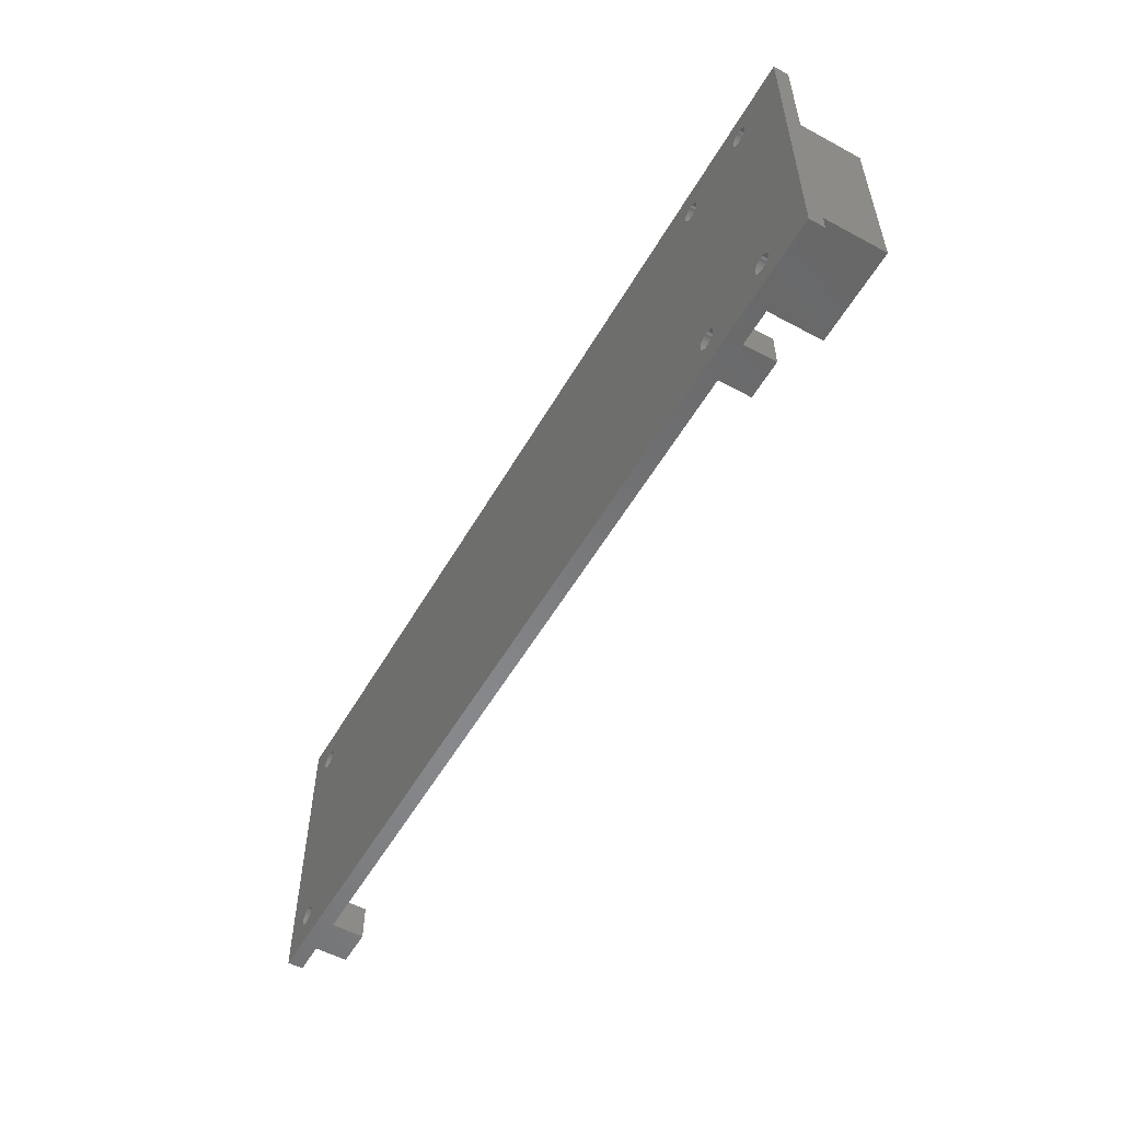
<metadata>
{"format":"stl","ext":"stl","renderer":"f3d","projection":"perspective","resolution":1024,"background":"white","views":[{"elev":-54.7,"azim":-119.6,"up":"+Y"}]}
</metadata>
<code>
# stl→obj: 368 verts, 756 faces
v -5.419e+04 -6333 -3120
v -5.419e+04 -8173 7092
v -5.419e+04 -8173 -3120
v -5.419e+04 -6333 7092
v -6.14e+04 -1.693e+04 -5120
v -6.144e+04 1.475e+04 -5120
v -6.144e+04 -1.725e+04 -5120
v -6.14e+04 1.442e+04 -5120
v -6.127e+04 -1.663e+04 -5120
v -6.127e+04 1.412e+04 -5120
v -6.107e+04 -1.637e+04 -5120
v -6.107e+04 1.386e+04 -5120
v -6.081e+04 -1.617e+04 -5120
v -6.081e+04 1.366e+04 -5120
v -6.051e+04 -1.605e+04 -5120
v -6.051e+04 1.354e+04 -5120
v -6.019e+04 -1.6e+04 -5120
v -6.019e+04 1.35e+04 -5120
v -5.986e+04 -1.605e+04 -5120
v -5.986e+04 1.354e+04 -5120
v -5.956e+04 -1.617e+04 -5120
v -5.956e+04 1.366e+04 -5120
v -5.93e+04 -1.637e+04 -5120
v -5.93e+04 1.386e+04 -5120
v -5.911e+04 -1.663e+04 -5120
v -5.911e+04 1.412e+04 -5120
v -5.898e+04 -1.693e+04 -5120
v -5.898e+04 1.442e+04 -5120
v -5.894e+04 -1.725e+04 -5120
v -5.894e+04 1.475e+04 -5120
v 4.704e+04 -1.668e+04 -5120
v 4.708e+04 1.385e+04 -5120
v 4.704e+04 1.418e+04 -5120
v 4.708e+04 -1.635e+04 -5120
v 4.721e+04 1.354e+04 -5120
v 4.721e+04 -1.605e+04 -5120
v 4.741e+04 1.328e+04 -5120
v 4.741e+04 -1.579e+04 -5120
v 4.767e+04 1.308e+04 -5120
v 4.767e+04 -1.558e+04 -5120
v 4.798e+04 1.295e+04 -5120
v 4.798e+04 -1.546e+04 -5120
v 4.831e+04 1.291e+04 -5120
v 4.831e+04 -1.541e+04 -5120
v 4.863e+04 1.295e+04 -5120
v 4.863e+04 -1.546e+04 -5120
v 4.894e+04 1.308e+04 -5120
v 4.894e+04 -1.558e+04 -5120
v 4.92e+04 1.328e+04 -5120
v 4.92e+04 -1.579e+04 -5120
v 4.941e+04 1.354e+04 -5120
v 4.941e+04 -1.605e+04 -5120
v 4.953e+04 1.385e+04 -5120
v 4.953e+04 -1.635e+04 -5120
v 4.958e+04 1.418e+04 -5120
v 4.958e+04 -1.668e+04 -5120
v -6.819e+04 -2.125e+04 -5120
v -6.14e+04 -1.758e+04 -5120
v -6.819e+04 1.875e+04 -5120
v -6.127e+04 -1.788e+04 -5120
v -6.107e+04 -1.814e+04 -5120
v -6.081e+04 -1.834e+04 -5120
v -6.051e+04 -1.846e+04 -5120
v -6.019e+04 -1.85e+04 -5120
v 5.288e+04 -2.125e+04 -5120
v -5.986e+04 -1.846e+04 -5120
v -5.956e+04 -1.834e+04 -5120
v -5.93e+04 -1.814e+04 -5120
v -5.911e+04 -1.788e+04 -5120
v -4.962e+04 -1.795e+04 -5120
v -5.898e+04 -1.758e+04 -5120
v -4.995e+04 -1.791e+04 -5120
v -5.025e+04 -1.778e+04 -5120
v -5.052e+04 -1.758e+04 -5120
v -5.072e+04 -1.732e+04 -5120
v -5.084e+04 -1.701e+04 -5120
v -5.089e+04 -1.668e+04 -5120
v -5.089e+04 1.418e+04 -5120
v -4.929e+04 -1.791e+04 -5120
v -4.898e+04 -1.778e+04 -5120
v -4.872e+04 -1.758e+04 -5120
v -4.852e+04 -1.732e+04 -5120
v -4.839e+04 -1.701e+04 -5120
v -4.835e+04 -1.668e+04 -5120
v -4.835e+04 1.418e+04 -5120
v 4.767e+04 -1.778e+04 -5120
v 4.741e+04 -1.758e+04 -5120
v 4.721e+04 -1.732e+04 -5120
v 4.708e+04 -1.701e+04 -5120
v 4.798e+04 -1.791e+04 -5120
v 4.831e+04 -1.795e+04 -5120
v 4.863e+04 -1.791e+04 -5120
v 4.894e+04 -1.778e+04 -5120
v 4.92e+04 -1.758e+04 -5120
v 4.941e+04 -1.732e+04 -5120
v 4.953e+04 -1.701e+04 -5120
v -6.019e+04 1.6e+04 -5120
v 5.288e+04 1.875e+04 -5120
v -6.051e+04 1.595e+04 -5120
v -6.081e+04 1.583e+04 -5120
v -6.107e+04 1.563e+04 -5120
v -6.127e+04 1.537e+04 -5120
v -6.14e+04 1.507e+04 -5120
v -5.986e+04 1.595e+04 -5120
v -5.956e+04 1.583e+04 -5120
v -5.93e+04 1.563e+04 -5120
v -5.911e+04 1.537e+04 -5120
v -4.962e+04 1.545e+04 -5120
v -5.898e+04 1.507e+04 -5120
v -4.995e+04 1.54e+04 -5120
v -5.025e+04 1.528e+04 -5120
v -5.052e+04 1.507e+04 -5120
v -5.072e+04 1.481e+04 -5120
v -5.084e+04 1.451e+04 -5120
v -4.929e+04 1.54e+04 -5120
v -4.898e+04 1.528e+04 -5120
v -4.872e+04 1.507e+04 -5120
v -4.852e+04 1.481e+04 -5120
v -4.839e+04 1.451e+04 -5120
v 4.767e+04 1.528e+04 -5120
v 4.741e+04 1.507e+04 -5120
v 4.721e+04 1.481e+04 -5120
v 4.708e+04 1.451e+04 -5120
v 4.798e+04 1.54e+04 -5120
v 4.831e+04 1.545e+04 -5120
v 4.863e+04 1.54e+04 -5120
v 4.894e+04 1.528e+04 -5120
v 4.92e+04 1.507e+04 -5120
v 4.941e+04 1.481e+04 -5120
v 4.953e+04 1.451e+04 -5120
v -5.084e+04 1.385e+04 -5120
v -5.084e+04 -1.635e+04 -5120
v -5.072e+04 1.354e+04 -5120
v -5.072e+04 -1.605e+04 -5120
v -5.052e+04 1.328e+04 -5120
v -5.052e+04 -1.579e+04 -5120
v -5.025e+04 1.308e+04 -5120
v -5.025e+04 -1.558e+04 -5120
v -4.995e+04 1.295e+04 -5120
v -4.995e+04 -1.546e+04 -5120
v -4.962e+04 1.291e+04 -5120
v -4.962e+04 -1.541e+04 -5120
v -4.929e+04 -1.546e+04 -5120
v -4.929e+04 1.295e+04 -5120
v -4.898e+04 -1.558e+04 -5120
v -4.898e+04 1.308e+04 -5120
v -4.872e+04 -1.579e+04 -5120
v -4.872e+04 1.328e+04 -5120
v -4.852e+04 -1.605e+04 -5120
v -4.852e+04 1.354e+04 -5120
v -4.839e+04 -1.635e+04 -5120
v -4.839e+04 1.385e+04 -5120
v -5.419e+04 -1.325e+04 7092
v -6.619e+04 -1.325e+04 -3120
v -5.419e+04 -1.325e+04 -3120
v -6.619e+04 -1.325e+04 7092
v -5.519e+04 -1.141e+04 7092
v -6.619e+04 1.075e+04 7092
v -5.519e+04 586.8 7092
v -5.419e+04 -1.141e+04 7092
v -5.519e+04 -6333 7092
v -5.519e+04 -8173 7092
v -5.519e+04 -3093 7092
v -5.419e+04 586.8 7092
v -5.419e+04 -3093 7092
v -5.419e+04 3827 7092
v -5.519e+04 5667 7092
v -5.519e+04 3827 7092
v -5.419e+04 5667 7092
v -5.519e+04 8907 7092
v -5.419e+04 1.075e+04 7092
v -5.419e+04 8907 7092
v -6.819e+04 1.875e+04 -3120
v 5.288e+04 1.875e+04 -3120
v 5.288e+04 -2.125e+04 -3120
v -6.819e+04 -2.125e+04 -3120
v -6.619e+04 1.075e+04 -3120
v -6.14e+04 1.442e+04 -3120
v -6.144e+04 1.475e+04 -3120
v -6.127e+04 1.412e+04 -3120
v -6.107e+04 1.386e+04 -3120
v -6.081e+04 1.366e+04 -3120
v -5.419e+04 1.075e+04 -3120
v -6.051e+04 1.354e+04 -3120
v -6.019e+04 1.35e+04 -3120
v -5.986e+04 1.354e+04 -3120
v -5.956e+04 1.366e+04 -3120
v -5.93e+04 1.386e+04 -3120
v -5.911e+04 1.412e+04 -3120
v -5.898e+04 1.442e+04 -3120
v -5.894e+04 1.475e+04 -3120
v -4.714e+04 -1.421e+04 -3120
v -5.209e+04 1.17e+04 -3120
v -5.209e+04 -1.421e+04 -3120
v -4.718e+04 1.17e+04 -3120
v -4.718e+04 1.665e+04 -3120
v -6.107e+04 -1.814e+04 -3120
v -6.081e+04 -1.834e+04 -3120
v -6.051e+04 -1.846e+04 -3120
v -6.019e+04 -1.85e+04 -3120
v -5.209e+04 -1.916e+04 -3120
v -6.127e+04 -1.788e+04 -3120
v -6.14e+04 -1.758e+04 -3120
v -6.144e+04 -1.725e+04 -3120
v -5.986e+04 -1.846e+04 -3120
v -5.956e+04 -1.834e+04 -3120
v -5.93e+04 -1.814e+04 -3120
v -5.911e+04 -1.788e+04 -3120
v -5.898e+04 -1.758e+04 -3120
v -5.894e+04 -1.725e+04 -3120
v -5.419e+04 -1.141e+04 -3120
v -5.419e+04 -3093 -3120
v -5.419e+04 586.8 -3120
v -5.419e+04 3827 -3120
v -5.419e+04 5667 -3120
v -5.419e+04 8907 -3120
v -4.714e+04 -1.916e+04 -3120
v 4.583e+04 -1.916e+04 -3120
v 5.078e+04 -1.916e+04 -3120
v 5.078e+04 -1.425e+04 -3120
v 5.078e+04 1.17e+04 -3120
v 5.078e+04 1.665e+04 -3120
v -5.209e+04 1.665e+04 -3120
v -6.019e+04 1.6e+04 -3120
v -6.051e+04 1.595e+04 -3120
v -6.081e+04 1.583e+04 -3120
v -6.107e+04 1.563e+04 -3120
v -6.127e+04 1.537e+04 -3120
v -6.14e+04 1.507e+04 -3120
v -5.986e+04 1.595e+04 -3120
v -5.956e+04 1.583e+04 -3120
v -5.93e+04 1.563e+04 -3120
v -5.911e+04 1.537e+04 -3120
v -5.898e+04 1.507e+04 -3120
v 4.583e+04 1.665e+04 -3120
v 4.583e+04 -1.425e+04 -3120
v 4.583e+04 1.17e+04 -3120
v -5.519e+04 8907 -3120
v -5.519e+04 5667 -3120
v -5.519e+04 3827 -3120
v -5.519e+04 586.8 -3120
v -5.519e+04 -3093 -3120
v -5.519e+04 -6333 -3120
v -5.519e+04 -8173 -3120
v -5.519e+04 -1.141e+04 -3120
v -6.081e+04 -1.617e+04 -3120
v -6.107e+04 -1.637e+04 -3120
v -6.127e+04 -1.663e+04 -3120
v -6.14e+04 -1.693e+04 -3120
v -6.051e+04 -1.605e+04 -3120
v -6.019e+04 -1.6e+04 -3120
v -5.986e+04 -1.605e+04 -3120
v -5.956e+04 -1.617e+04 -3120
v -5.93e+04 -1.637e+04 -3120
v -5.911e+04 -1.663e+04 -3120
v -5.898e+04 -1.693e+04 -3120
v -5.209e+04 -1.916e+04 1900
v -5.072e+04 -1.732e+04 1900
v -5.209e+04 -1.421e+04 1900
v -5.052e+04 -1.758e+04 1900
v -5.025e+04 -1.778e+04 1900
v -4.714e+04 -1.916e+04 1900
v -5.084e+04 -1.701e+04 1900
v -5.089e+04 -1.668e+04 1900
v -4.995e+04 -1.791e+04 1900
v -4.962e+04 -1.795e+04 1900
v -4.929e+04 -1.791e+04 1900
v -4.898e+04 -1.778e+04 1900
v -4.872e+04 -1.758e+04 1900
v -4.852e+04 -1.732e+04 1900
v -4.839e+04 -1.701e+04 1900
v -4.835e+04 -1.668e+04 1900
v -5.025e+04 -1.558e+04 1900
v -4.714e+04 -1.421e+04 1900
v -5.052e+04 -1.579e+04 1900
v -5.072e+04 -1.605e+04 1900
v -5.084e+04 -1.635e+04 1900
v -4.995e+04 -1.546e+04 1900
v -4.962e+04 -1.541e+04 1900
v -4.929e+04 -1.546e+04 1900
v -4.898e+04 -1.558e+04 1900
v -4.872e+04 -1.579e+04 1900
v -4.852e+04 -1.605e+04 1900
v -4.839e+04 -1.635e+04 1900
v 4.583e+04 1.17e+04 1900
v 4.721e+04 1.354e+04 1900
v 4.583e+04 1.665e+04 1900
v 4.741e+04 1.328e+04 1900
v 4.767e+04 1.308e+04 1900
v 5.078e+04 1.17e+04 1900
v 4.708e+04 1.385e+04 1900
v 4.704e+04 1.418e+04 1900
v 4.798e+04 1.295e+04 1900
v 4.831e+04 1.291e+04 1900
v 4.863e+04 1.295e+04 1900
v 4.894e+04 1.308e+04 1900
v 4.92e+04 1.328e+04 1900
v 4.941e+04 1.354e+04 1900
v 4.953e+04 1.385e+04 1900
v 4.958e+04 1.418e+04 1900
v 4.767e+04 1.528e+04 1900
v 5.078e+04 1.665e+04 1900
v 4.741e+04 1.507e+04 1900
v 4.721e+04 1.481e+04 1900
v 4.708e+04 1.451e+04 1900
v 4.798e+04 1.54e+04 1900
v 4.831e+04 1.545e+04 1900
v 4.863e+04 1.54e+04 1900
v 4.894e+04 1.528e+04 1900
v 4.92e+04 1.507e+04 1900
v 4.941e+04 1.481e+04 1900
v 4.953e+04 1.451e+04 1900
v 4.583e+04 -1.916e+04 1900
v 4.721e+04 -1.732e+04 1900
v 4.583e+04 -1.425e+04 1900
v 4.741e+04 -1.758e+04 1900
v 4.767e+04 -1.778e+04 1900
v 5.078e+04 -1.916e+04 1900
v 4.708e+04 -1.701e+04 1900
v 4.704e+04 -1.668e+04 1900
v 4.798e+04 -1.791e+04 1900
v 4.831e+04 -1.795e+04 1900
v 4.863e+04 -1.791e+04 1900
v 4.894e+04 -1.778e+04 1900
v 4.92e+04 -1.758e+04 1900
v 4.941e+04 -1.732e+04 1900
v 4.953e+04 -1.701e+04 1900
v 4.958e+04 -1.668e+04 1900
v 4.767e+04 -1.558e+04 1900
v 5.078e+04 -1.425e+04 1900
v 4.741e+04 -1.579e+04 1900
v 4.721e+04 -1.605e+04 1900
v 4.708e+04 -1.635e+04 1900
v 4.798e+04 -1.546e+04 1900
v 4.831e+04 -1.541e+04 1900
v 4.863e+04 -1.546e+04 1900
v 4.894e+04 -1.558e+04 1900
v 4.92e+04 -1.579e+04 1900
v 4.941e+04 -1.605e+04 1900
v 4.953e+04 -1.635e+04 1900
v -5.209e+04 1.17e+04 1900
v -5.072e+04 1.354e+04 1900
v -5.209e+04 1.665e+04 1900
v -5.052e+04 1.328e+04 1900
v -5.025e+04 1.308e+04 1900
v -4.718e+04 1.17e+04 1900
v -5.084e+04 1.385e+04 1900
v -5.089e+04 1.418e+04 1900
v -4.995e+04 1.295e+04 1900
v -4.962e+04 1.291e+04 1900
v -4.929e+04 1.295e+04 1900
v -4.898e+04 1.308e+04 1900
v -4.872e+04 1.328e+04 1900
v -4.852e+04 1.354e+04 1900
v -4.839e+04 1.385e+04 1900
v -4.835e+04 1.418e+04 1900
v -5.025e+04 1.528e+04 1900
v -4.718e+04 1.665e+04 1900
v -5.052e+04 1.507e+04 1900
v -5.072e+04 1.481e+04 1900
v -5.084e+04 1.451e+04 1900
v -4.995e+04 1.54e+04 1900
v -4.962e+04 1.545e+04 1900
v -4.929e+04 1.54e+04 1900
v -4.898e+04 1.528e+04 1900
v -4.872e+04 1.507e+04 1900
v -4.852e+04 1.481e+04 1900
v -4.839e+04 1.451e+04 1900
f 1 2 3
f 2 1 4
f 5 6 7
f 6 5 8
f 8 5 9
f 8 9 10
f 10 9 11
f 10 11 12
f 12 11 13
f 12 13 14
f 14 13 15
f 14 15 16
f 16 15 17
f 16 17 18
f 18 17 19
f 18 19 20
f 20 19 21
f 20 21 22
f 22 21 23
f 22 23 24
f 24 23 25
f 24 25 26
f 26 25 27
f 26 27 28
f 28 27 29
f 28 29 30
f 31 32 33
f 32 31 34
f 32 34 35
f 35 34 36
f 35 36 37
f 37 36 38
f 37 38 39
f 39 38 40
f 39 40 41
f 41 40 42
f 41 42 43
f 43 42 44
f 43 44 45
f 45 44 46
f 45 46 47
f 47 46 48
f 47 48 49
f 49 48 50
f 49 50 51
f 51 50 52
f 51 52 53
f 53 52 54
f 53 54 55
f 55 54 56
f 57 58 59
f 58 57 60
f 60 57 61
f 61 57 62
f 62 57 63
f 63 57 64
f 64 57 65
f 59 58 7
f 64 65 66
f 66 65 67
f 67 65 68
f 68 65 69
f 69 65 70
f 69 70 71
f 71 70 29
f 29 70 72
f 29 72 73
f 29 73 74
f 29 74 75
f 29 75 76
f 29 76 30
f 30 76 77
f 30 77 78
f 70 65 79
f 79 65 80
f 80 65 81
f 81 65 82
f 82 65 83
f 83 65 84
f 84 65 85
f 85 65 86
f 85 86 87
f 85 87 88
f 85 88 89
f 85 89 31
f 85 31 33
f 86 65 90
f 90 65 91
f 91 65 92
f 92 65 93
f 93 65 94
f 94 65 95
f 95 65 96
f 96 65 56
f 59 97 98
f 97 59 99
f 99 59 100
f 100 59 101
f 101 59 102
f 102 59 103
f 103 59 6
f 6 59 7
f 98 97 104
f 98 104 105
f 98 105 106
f 98 106 107
f 98 107 108
f 108 107 109
f 108 109 30
f 108 30 110
f 110 30 111
f 111 30 112
f 112 30 113
f 113 30 114
f 114 30 78
f 98 108 115
f 98 115 116
f 98 116 117
f 98 117 118
f 98 118 119
f 98 119 85
f 98 85 120
f 120 85 121
f 121 85 122
f 122 85 123
f 123 85 33
f 98 120 124
f 98 124 125
f 98 125 126
f 98 126 127
f 98 127 128
f 98 128 129
f 98 129 130
f 98 130 55
f 98 55 56
f 98 56 65
f 77 131 78
f 131 77 132
f 131 132 133
f 133 132 134
f 133 134 135
f 135 134 136
f 135 136 137
f 137 136 138
f 137 138 139
f 139 138 140
f 139 140 141
f 141 140 142
f 141 142 143
f 141 143 144
f 144 143 145
f 144 145 146
f 146 145 147
f 146 147 148
f 148 147 149
f 148 149 150
f 150 149 151
f 150 151 152
f 152 151 84
f 152 84 85
f 153 154 155
f 154 153 156
f 156 157 158
f 157 156 153
f 158 157 159
f 157 153 160
f 2 161 162
f 161 2 4
f 159 163 164
f 163 159 157
f 163 157 162
f 163 162 161
f 164 163 165
f 166 167 168
f 167 166 169
f 158 170 171
f 170 158 168
f 168 158 159
f 170 168 167
f 171 170 172
f 173 98 59
f 98 173 174
f 175 57 65
f 57 175 176
f 158 154 156
f 154 158 177
f 173 57 176
f 57 173 59
f 177 178 179
f 178 177 180
f 180 177 181
f 181 177 182
f 182 177 183
f 182 183 184
f 184 183 185
f 185 183 186
f 186 183 187
f 187 183 188
f 188 183 189
f 189 183 190
f 190 183 191
f 192 193 194
f 193 192 195
f 195 192 196
f 176 154 173
f 154 176 197
f 197 176 198
f 198 176 199
f 199 176 200
f 200 176 201
f 201 176 175
f 154 197 202
f 154 202 203
f 154 203 204
f 200 201 205
f 205 201 206
f 206 201 207
f 207 201 208
f 208 201 209
f 209 201 210
f 210 201 155
f 155 201 211
f 211 201 3
f 3 201 1
f 1 201 212
f 212 201 213
f 213 201 214
f 214 201 215
f 215 201 216
f 216 201 183
f 201 175 217
f 217 175 192
f 192 175 218
f 218 175 219
f 219 175 220
f 220 175 221
f 221 175 222
f 173 223 174
f 223 173 224
f 224 173 225
f 225 173 226
f 226 173 227
f 227 173 177
f 177 173 154
f 227 177 228
f 228 177 229
f 229 177 179
f 223 224 230
f 223 230 231
f 223 231 232
f 223 232 233
f 223 233 234
f 223 234 191
f 223 191 183
f 223 183 201
f 223 201 194
f 223 194 193
f 174 223 196
f 174 196 235
f 235 196 192
f 235 192 218
f 235 218 236
f 235 236 237
f 174 235 222
f 174 222 175
f 220 237 236
f 237 220 221
f 215 238 239
f 238 215 216
f 213 240 241
f 240 213 214
f 1 242 243
f 242 1 212
f 211 244 245
f 244 211 3
f 154 246 155
f 246 154 247
f 247 154 248
f 248 154 249
f 249 154 204
f 155 246 250
f 155 250 251
f 155 251 252
f 155 252 253
f 155 253 254
f 155 254 255
f 155 255 256
f 155 256 210
f 98 175 65
f 175 98 174
f 244 157 245
f 157 244 162
f 157 211 245
f 211 157 160
f 2 244 3
f 244 2 162
f 243 163 161
f 163 243 242
f 165 242 212
f 242 165 163
f 161 1 243
f 1 161 4
f 240 159 241
f 159 240 168
f 166 240 214
f 240 166 168
f 159 213 241
f 213 159 164
f 238 167 239
f 167 238 170
f 172 238 216
f 238 172 170
f 167 215 239
f 215 167 169
f 257 258 259
f 258 257 260
f 260 257 261
f 261 257 262
f 259 258 263
f 259 263 264
f 261 262 265
f 265 262 266
f 266 262 267
f 267 262 268
f 268 262 269
f 269 262 270
f 270 262 271
f 271 262 272
f 259 273 274
f 273 259 275
f 275 259 276
f 276 259 277
f 277 259 264
f 274 273 278
f 274 278 279
f 274 279 280
f 274 280 281
f 274 281 282
f 274 282 283
f 274 283 284
f 274 284 272
f 274 272 262
f 259 201 257
f 201 259 194
f 262 201 217
f 201 262 257
f 192 262 217
f 262 192 274
f 259 192 194
f 192 259 274
f 132 264 77
f 264 132 277
f 77 263 76
f 263 77 264
f 76 258 75
f 258 76 263
f 75 260 74
f 260 75 258
f 260 73 74
f 73 260 261
f 261 72 73
f 72 261 265
f 265 70 72
f 70 265 266
f 266 79 70
f 79 266 267
f 267 80 79
f 80 267 268
f 268 81 80
f 81 268 269
f 270 81 269
f 81 270 82
f 271 82 270
f 82 271 83
f 272 83 271
f 83 272 84
f 284 84 272
f 84 284 151
f 283 151 284
f 151 283 149
f 282 149 283
f 149 282 147
f 282 145 147
f 145 282 281
f 281 143 145
f 143 281 280
f 280 142 143
f 142 280 279
f 279 140 142
f 140 279 278
f 278 138 140
f 138 278 273
f 273 136 138
f 136 273 275
f 136 276 134
f 276 136 275
f 134 277 132
f 277 134 276
f 285 286 287
f 286 285 288
f 288 285 289
f 289 285 290
f 287 286 291
f 287 291 292
f 289 290 293
f 293 290 294
f 294 290 295
f 295 290 296
f 296 290 297
f 297 290 298
f 298 290 299
f 299 290 300
f 287 301 302
f 301 287 303
f 303 287 304
f 304 287 305
f 305 287 292
f 302 301 306
f 302 306 307
f 302 307 308
f 302 308 309
f 302 309 310
f 302 310 311
f 302 311 312
f 302 312 300
f 302 300 290
f 287 237 285
f 237 287 235
f 290 237 221
f 237 290 285
f 222 290 221
f 290 222 302
f 287 222 235
f 222 287 302
f 313 314 315
f 314 313 316
f 316 313 317
f 317 313 318
f 315 314 319
f 315 319 320
f 317 318 321
f 321 318 322
f 322 318 323
f 323 318 324
f 324 318 325
f 325 318 326
f 326 318 327
f 327 318 328
f 315 329 330
f 329 315 331
f 331 315 332
f 332 315 333
f 333 315 320
f 330 329 334
f 330 334 335
f 330 335 336
f 330 336 337
f 330 337 338
f 330 338 339
f 330 339 340
f 330 340 328
f 330 328 318
f 315 220 236
f 220 315 330
f 315 218 313
f 218 315 236
f 318 218 219
f 218 318 313
f 220 318 219
f 318 220 330
f 341 342 343
f 342 341 344
f 344 341 345
f 345 341 346
f 343 342 347
f 343 347 348
f 345 346 349
f 349 346 350
f 350 346 351
f 351 346 352
f 352 346 353
f 353 346 354
f 354 346 355
f 355 346 356
f 343 357 358
f 357 343 359
f 359 343 360
f 360 343 361
f 361 343 348
f 358 357 362
f 358 362 363
f 358 363 364
f 358 364 365
f 358 365 366
f 358 366 367
f 358 367 368
f 358 368 356
f 358 356 346
f 196 346 195
f 346 196 358
f 343 196 223
f 196 343 358
f 343 193 341
f 193 343 223
f 346 193 195
f 193 346 341
f 328 96 327
f 96 328 56
f 340 56 328
f 56 340 54
f 339 54 340
f 54 339 52
f 338 52 339
f 52 338 50
f 338 48 50
f 48 338 337
f 337 46 48
f 46 337 336
f 336 44 46
f 44 336 335
f 335 42 44
f 42 335 334
f 334 40 42
f 40 334 329
f 329 38 40
f 38 329 331
f 38 332 36
f 332 38 331
f 36 333 34
f 333 36 332
f 34 320 31
f 320 34 333
f 31 319 89
f 319 31 320
f 89 314 88
f 314 89 319
f 88 316 87
f 316 88 314
f 316 86 87
f 86 316 317
f 317 90 86
f 90 317 321
f 321 91 90
f 91 321 322
f 322 92 91
f 92 322 323
f 323 93 92
f 93 323 324
f 324 94 93
f 94 324 325
f 326 94 325
f 94 326 95
f 327 95 326
f 95 327 96
f 293 43 41
f 43 293 294
f 294 45 43
f 45 294 295
f 295 47 45
f 47 295 296
f 296 49 47
f 49 296 297
f 297 51 49
f 51 297 298
f 298 53 51
f 53 298 299
f 299 55 53
f 55 299 300
f 300 130 55
f 130 300 312
f 311 130 312
f 130 311 129
f 310 129 311
f 129 310 128
f 310 127 128
f 127 310 309
f 309 126 127
f 126 309 308
f 308 125 126
f 125 308 307
f 307 124 125
f 124 307 306
f 306 120 124
f 120 306 301
f 301 121 120
f 121 301 303
f 121 304 122
f 304 121 303
f 122 305 123
f 305 122 304
f 123 292 33
f 292 123 305
f 33 291 32
f 291 33 292
f 32 286 35
f 286 32 291
f 35 288 37
f 288 35 286
f 288 39 37
f 39 288 289
f 289 41 39
f 41 289 293
f 364 108 115
f 108 364 363
f 363 110 108
f 110 363 362
f 362 111 110
f 111 362 357
f 357 112 111
f 112 357 359
f 112 360 113
f 360 112 359
f 113 361 114
f 361 113 360
f 114 348 78
f 348 114 361
f 78 347 131
f 347 78 348
f 131 342 133
f 342 131 347
f 133 344 135
f 344 133 342
f 344 137 135
f 137 344 345
f 345 139 137
f 139 345 349
f 349 141 139
f 141 349 350
f 350 144 141
f 144 350 351
f 351 146 144
f 146 351 352
f 352 148 146
f 148 352 353
f 354 148 353
f 148 354 150
f 355 150 354
f 150 355 152
f 356 152 355
f 152 356 85
f 368 85 356
f 85 368 119
f 367 119 368
f 119 367 118
f 366 118 367
f 118 366 117
f 366 116 117
f 116 366 365
f 365 115 116
f 115 365 364
f 230 97 104
f 97 230 224
f 224 99 97
f 99 224 225
f 225 100 99
f 100 225 226
f 226 101 100
f 101 226 227
f 101 228 102
f 228 101 227
f 102 229 103
f 229 102 228
f 103 179 6
f 179 103 229
f 6 178 8
f 178 6 179
f 8 180 10
f 180 8 178
f 10 181 12
f 181 10 180
f 181 14 12
f 14 181 182
f 182 16 14
f 16 182 184
f 184 18 16
f 18 184 185
f 185 20 18
f 20 185 186
f 186 22 20
f 22 186 187
f 187 24 22
f 24 187 188
f 189 24 188
f 24 189 26
f 190 26 189
f 26 190 28
f 191 28 190
f 28 191 30
f 234 30 191
f 30 234 109
f 233 109 234
f 109 233 107
f 232 107 233
f 107 232 106
f 232 105 106
f 105 232 231
f 231 104 105
f 104 231 230
f 252 17 19
f 17 252 251
f 251 15 17
f 15 251 250
f 250 13 15
f 13 250 246
f 246 11 13
f 11 246 247
f 11 248 9
f 248 11 247
f 9 249 5
f 249 9 248
f 5 204 7
f 204 5 249
f 7 203 58
f 203 7 204
f 58 202 60
f 202 58 203
f 60 197 61
f 197 60 202
f 197 62 61
f 62 197 198
f 198 63 62
f 63 198 199
f 199 64 63
f 64 199 200
f 200 66 64
f 66 200 205
f 205 67 66
f 67 205 206
f 206 68 67
f 68 206 207
f 208 68 207
f 68 208 69
f 209 69 208
f 69 209 71
f 210 71 209
f 71 210 29
f 256 29 210
f 29 256 27
f 255 27 256
f 27 255 25
f 254 25 255
f 25 254 23
f 254 21 23
f 21 254 253
f 253 19 21
f 19 253 252
f 211 153 155
f 153 211 160
f 213 165 212
f 165 213 164
f 215 166 214
f 166 215 169
f 183 172 216
f 172 183 171
f 158 183 177
f 183 158 171

</code>
